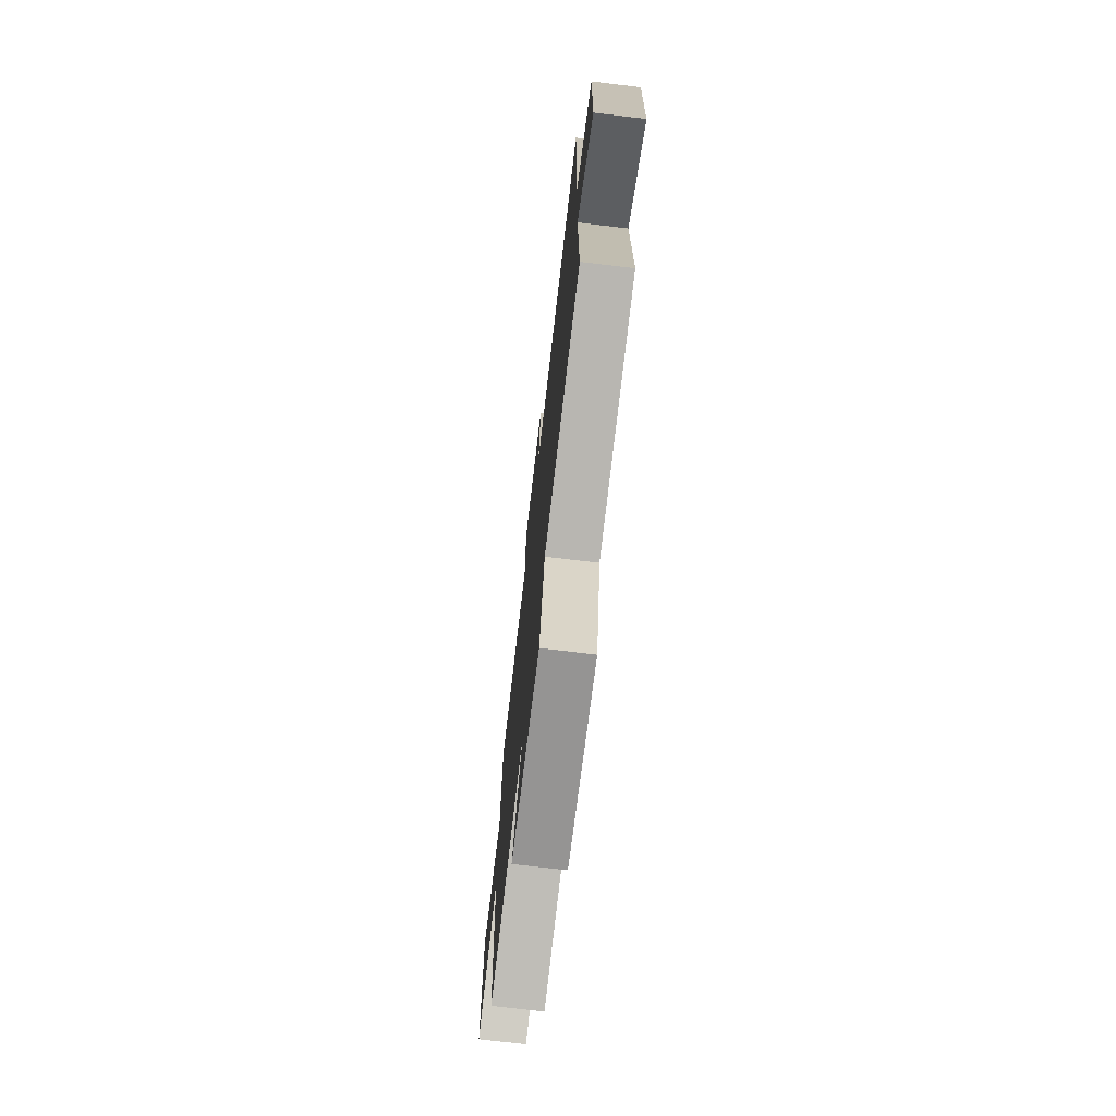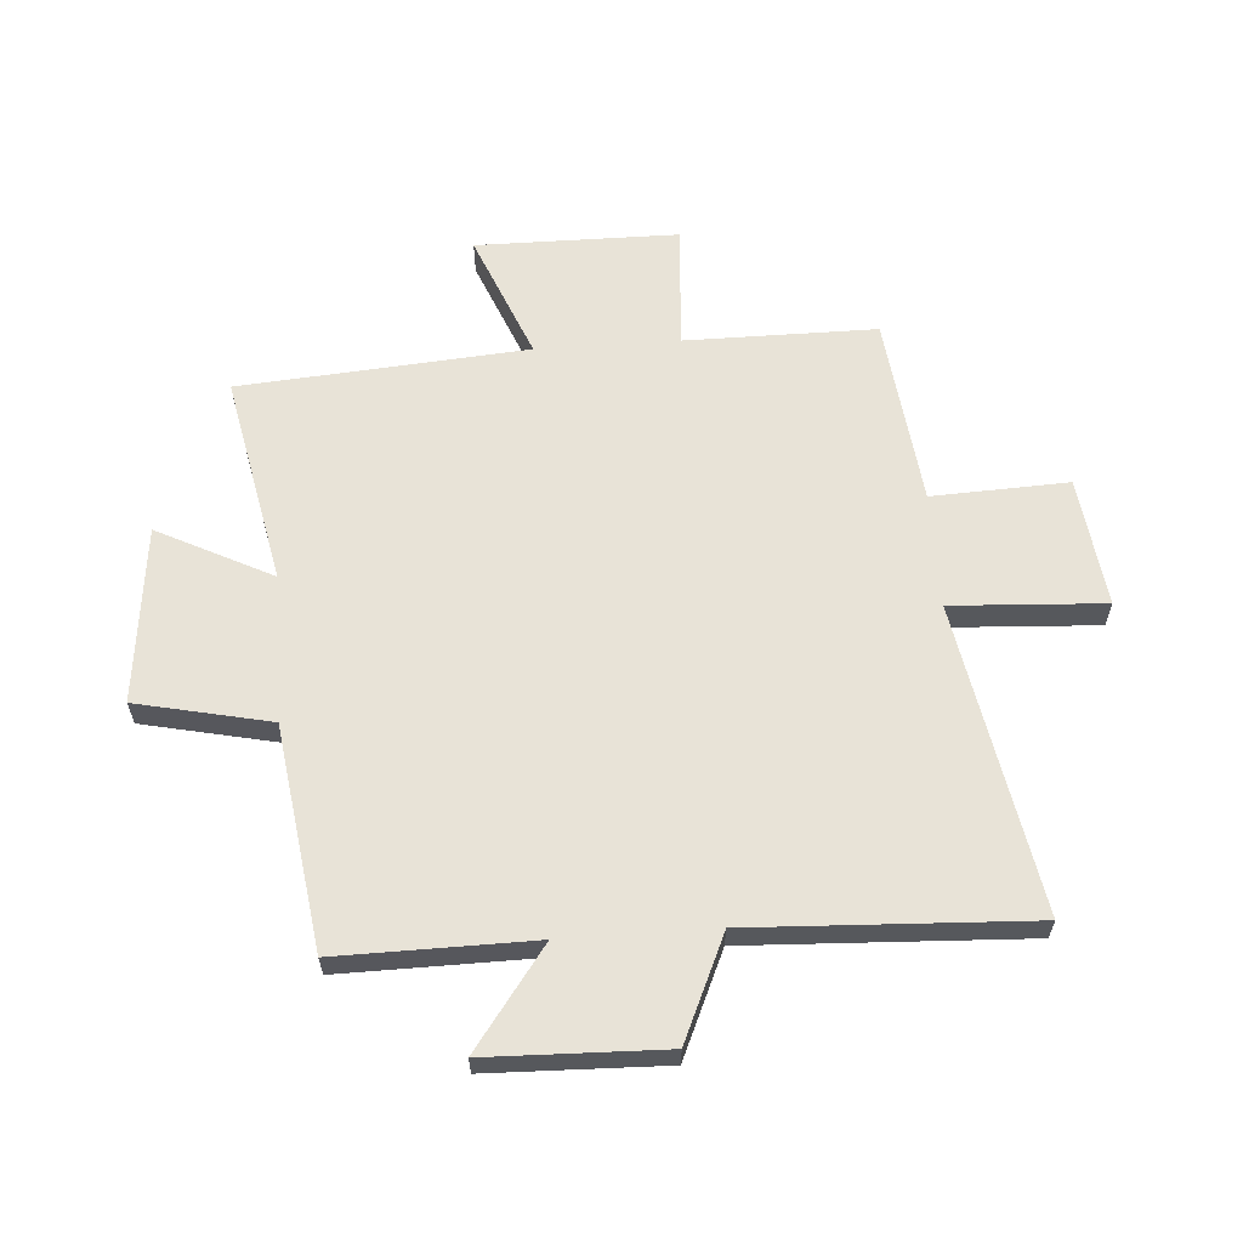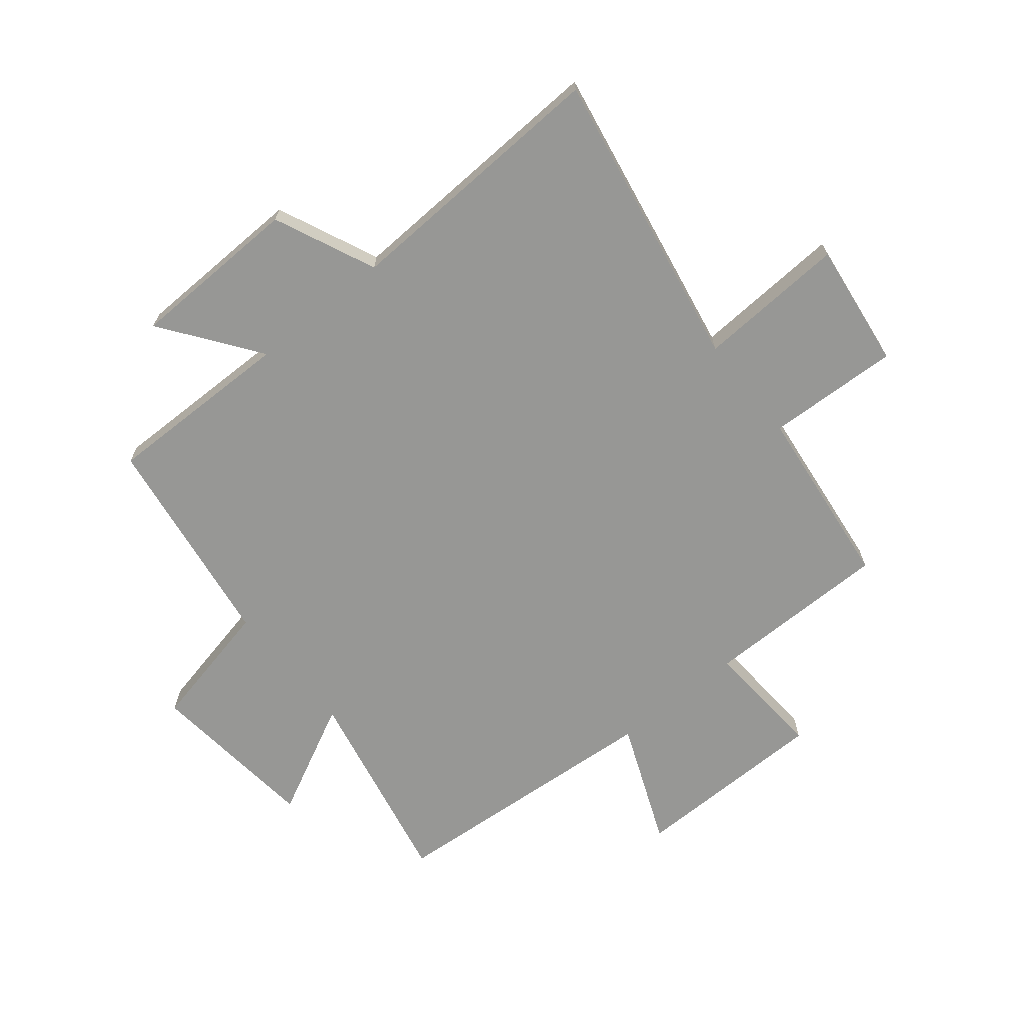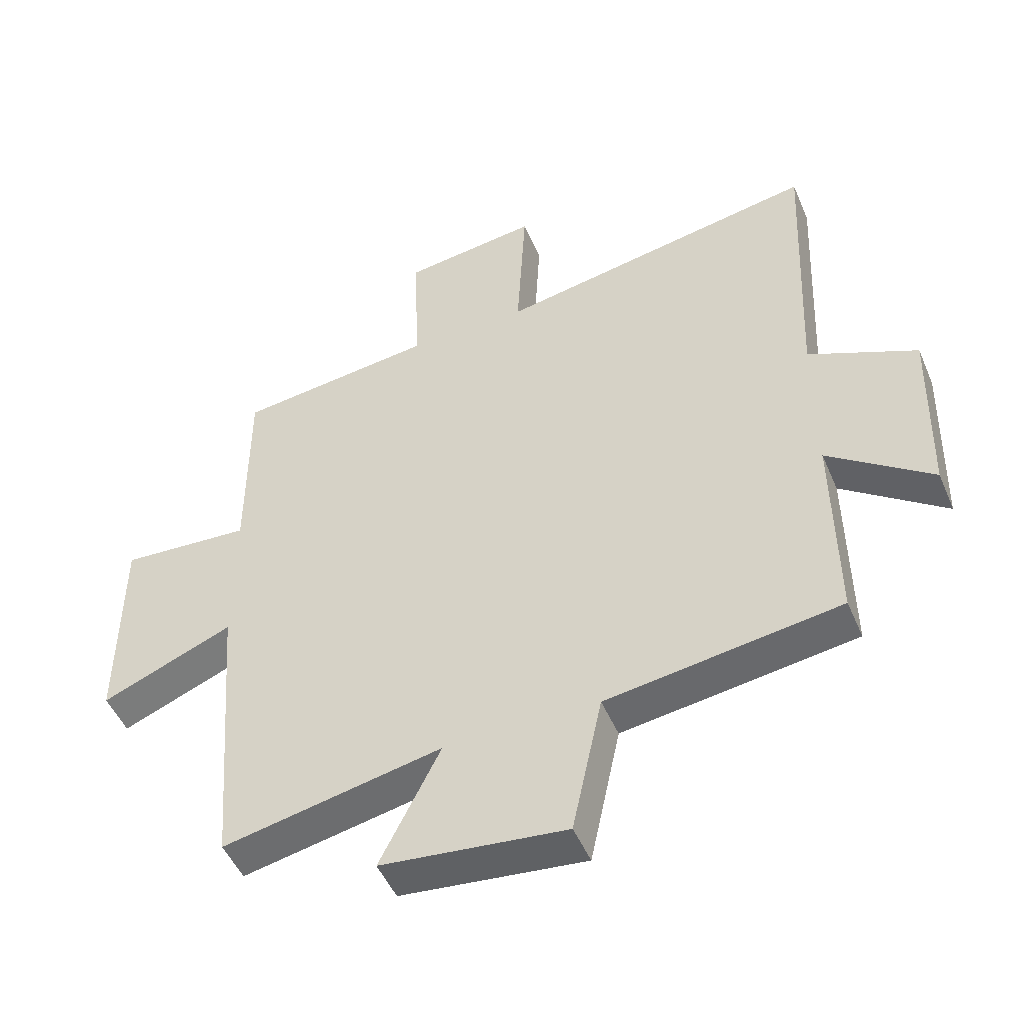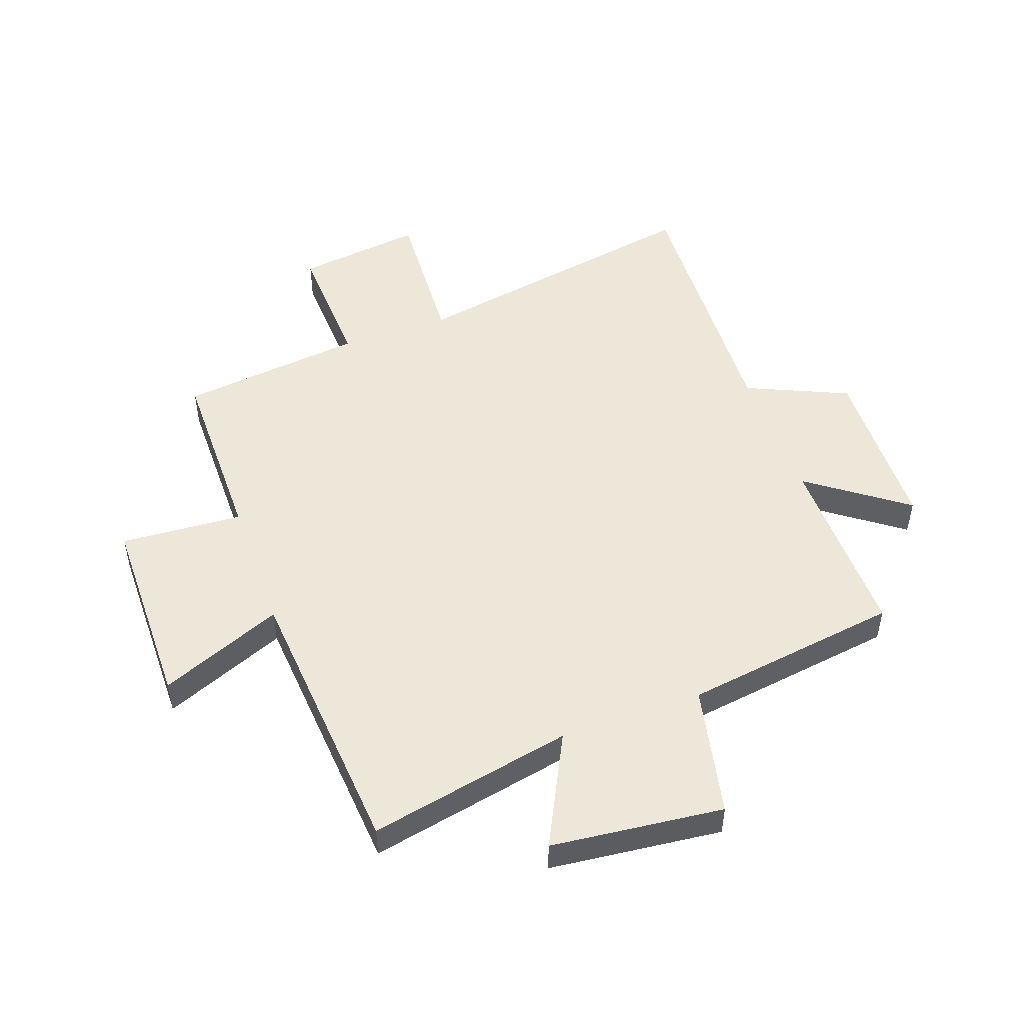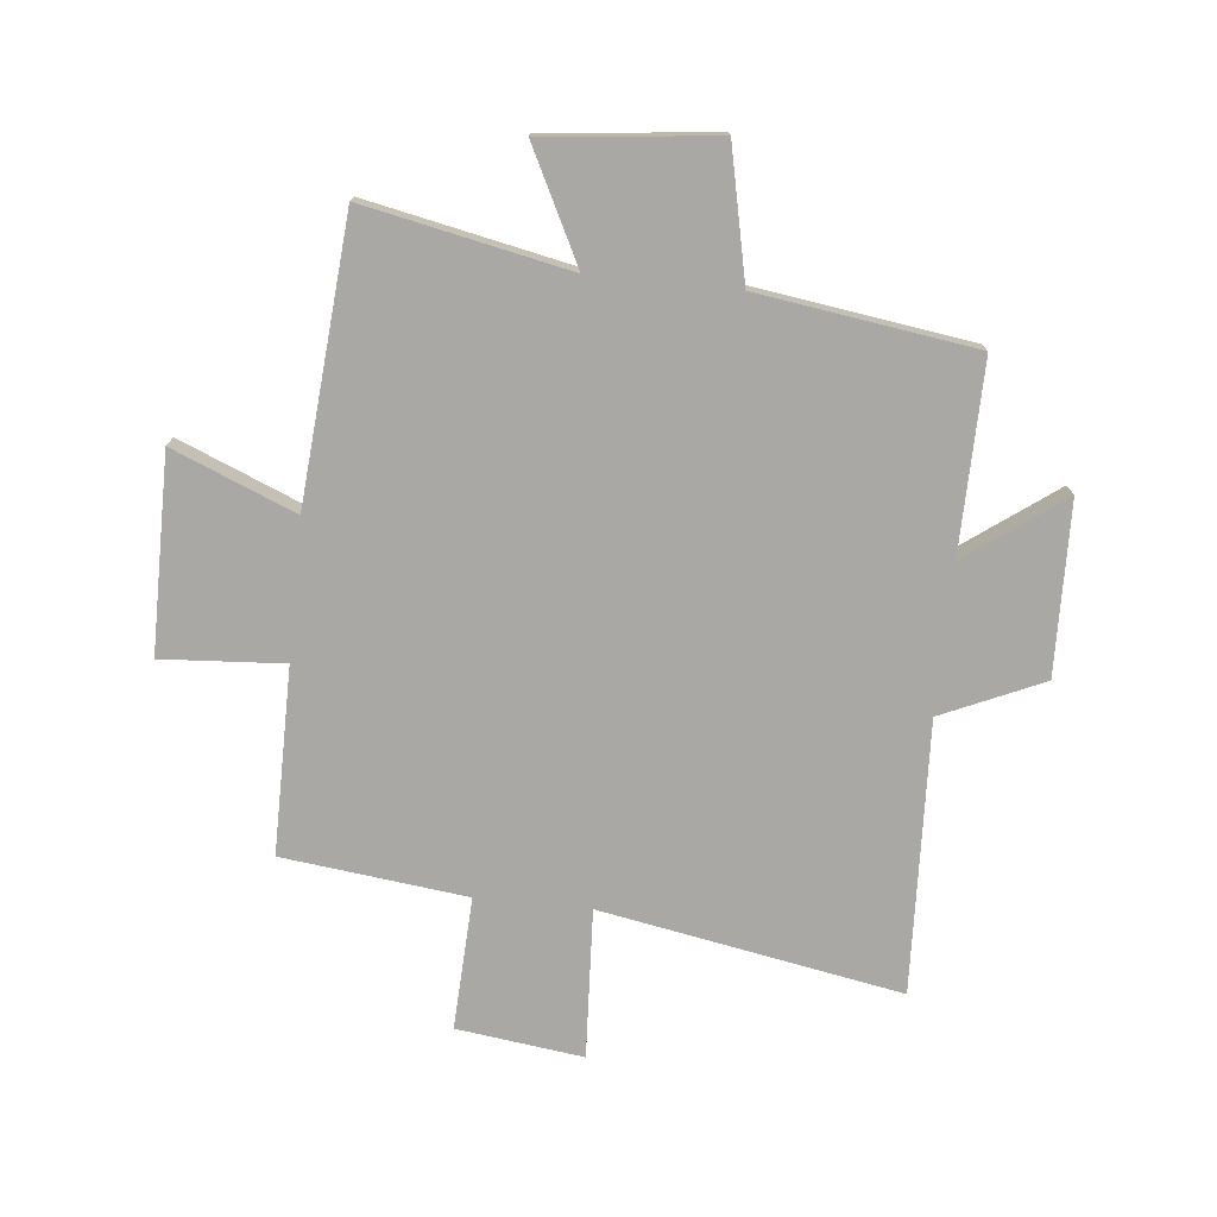
<metadata>
{"format":"obj","ext":"obj","renderer":"f3d","projection":"perspective","resolution":1024,"background":"white","views":[{"elev":-73.5,"azim":-96.8,"up":"+Z"},{"elev":61.8,"azim":-94.0,"up":"+Y"},{"elev":-68.1,"azim":-50.9,"up":"+Y"},{"elev":-49.1,"azim":-157.4,"up":"+Z"},{"elev":50.0,"azim":160.3,"up":"+Y"},{"elev":-75.0,"azim":174.1,"up":"+Y"}]}
</metadata>
<code>
v 0.462 0.07 -0.571
v 0.113 0.07 -0.5
v 0.209 0.07 -0.691
v -0.085 0.07 -0.723
v -0.133 0.07 -0.5
v -0.504 0.07 -0.447
v -0.5 0.07 -0.122
v -0.665 0.07 -0.243
v -0.673 0.07 0.051
v -0.5 0.07 0.128
v -0.521 0.07 0.593
v -0.007 0.07 0.5
v -0.021 0.07 0.755
v 0.195 0.07 0.727
v 0.185 0.07 0.5
v 0.5 0.07 0.463
v 0.5 0.07 0.145
v 0.708 0.07 0.159
v 0.71 0.07 -0.177
v 0.5 0.07 -0.091
v 0.462 0 -0.571
v 0.113 0 -0.5
v 0.209 0 -0.691
v -0.085 0 -0.723
v -0.133 0 -0.5
v -0.504 0 -0.447
v -0.5 0 -0.122
v -0.665 0 -0.243
v -0.673 0 0.051
v -0.5 0 0.128
v -0.521 0 0.593
v -0.007 0 0.5
v -0.021 0 0.755
v 0.195 0 0.727
v 0.185 0 0.5
v 0.5 0 0.463
v 0.5 0 0.145
v 0.708 0 0.159
v 0.71 0 -0.177
v 0.5 0 -0.091
f 17 18 19 20
f 15 16 17 20
f 15 20 1 2
f 12 13 14 15
f 12 15 2
f 10 11 12 2
f 7 8 9 10
f 7 10 2 3
f 5 6 7
f 5 7 3
f 3 4 5
f 40 39 38 37
f 40 37 36 35
f 22 21 40 35
f 35 34 33 32
f 22 35 32
f 22 32 31 30
f 30 29 28 27
f 23 22 30 27
f 27 26 25
f 23 27 25
f 25 24 23
f 1 21 22 2
f 2 22 23 3
f 3 23 24 4
f 4 24 25 5
f 5 25 26 6
f 6 26 27 7
f 7 27 28 8
f 8 28 29 9
f 9 29 30 10
f 10 30 31 11
f 11 31 32 12
f 12 32 33 13
f 13 33 34 14
f 14 34 35 15
f 15 35 36 16
f 16 36 37 17
f 17 37 38 18
f 18 38 39 19
f 19 39 40 20
f 20 40 21 1

</code>
